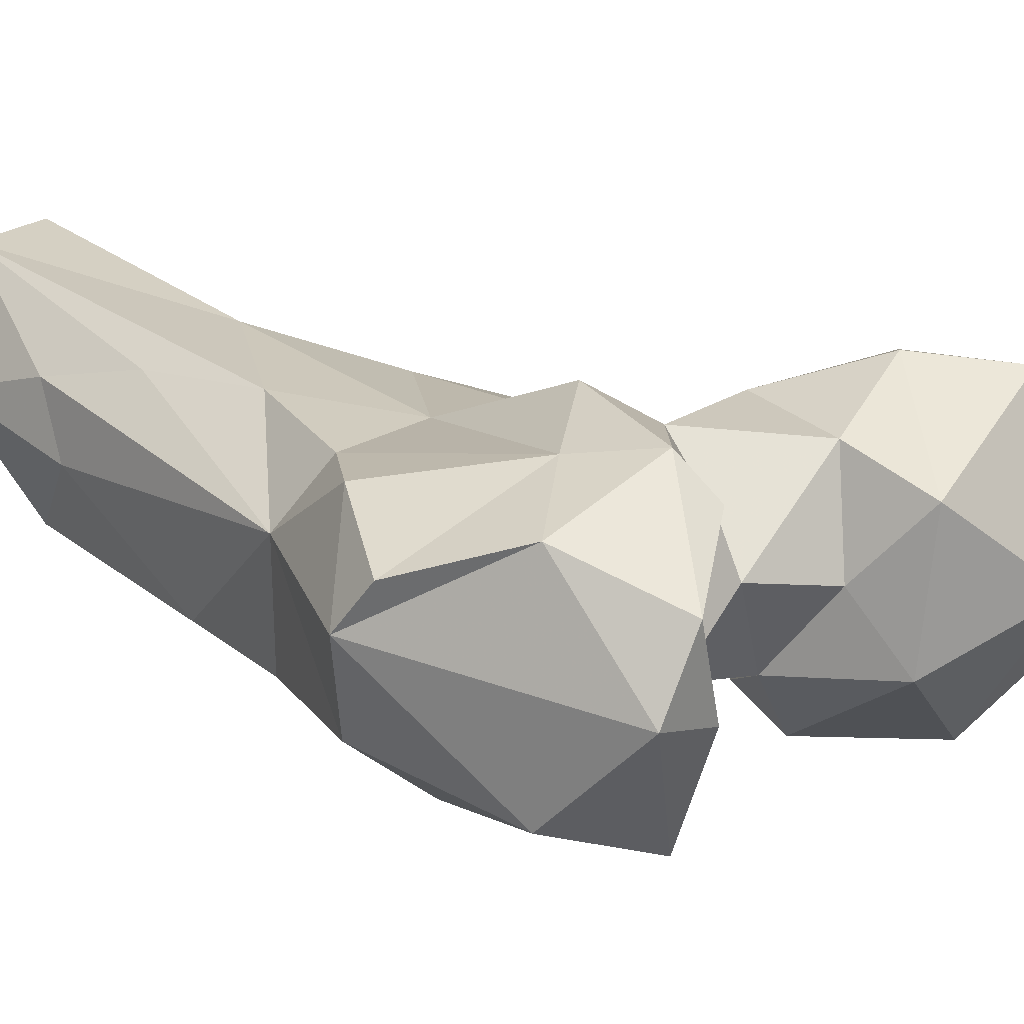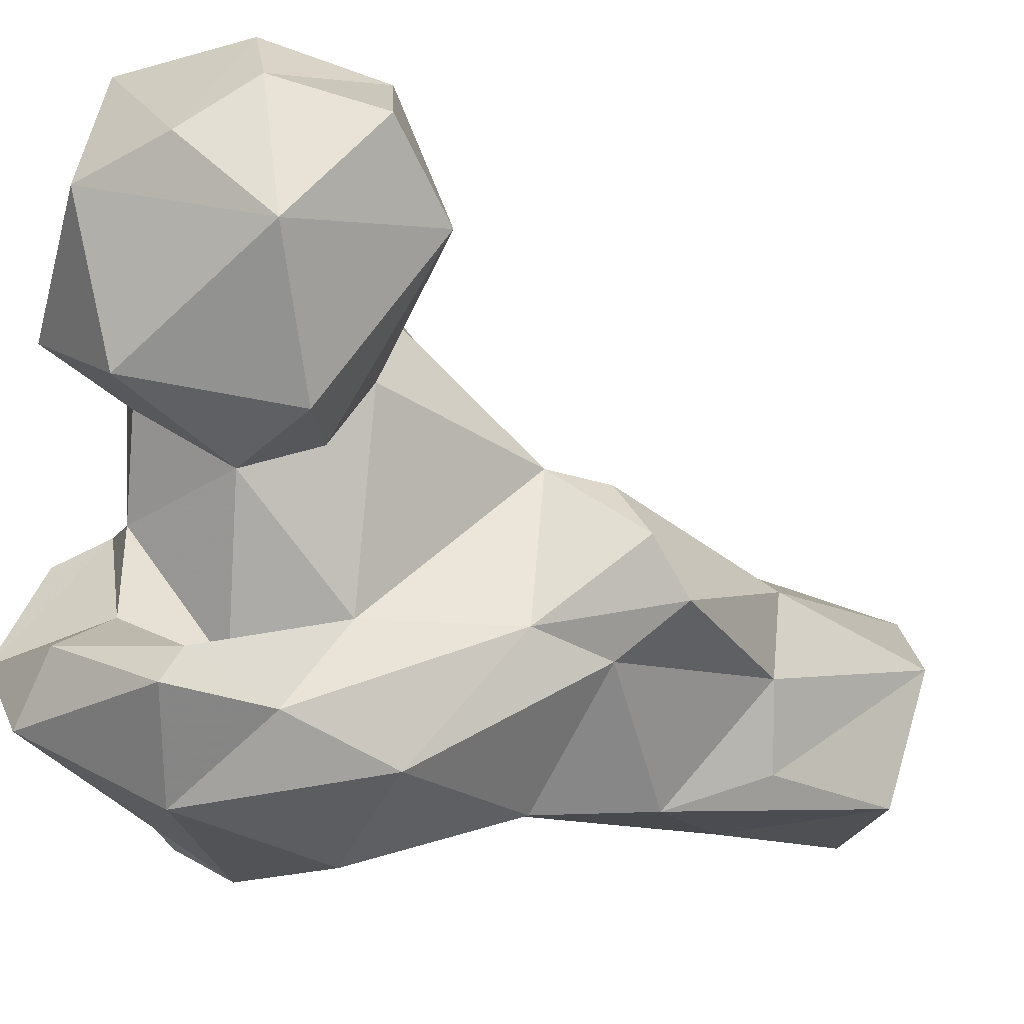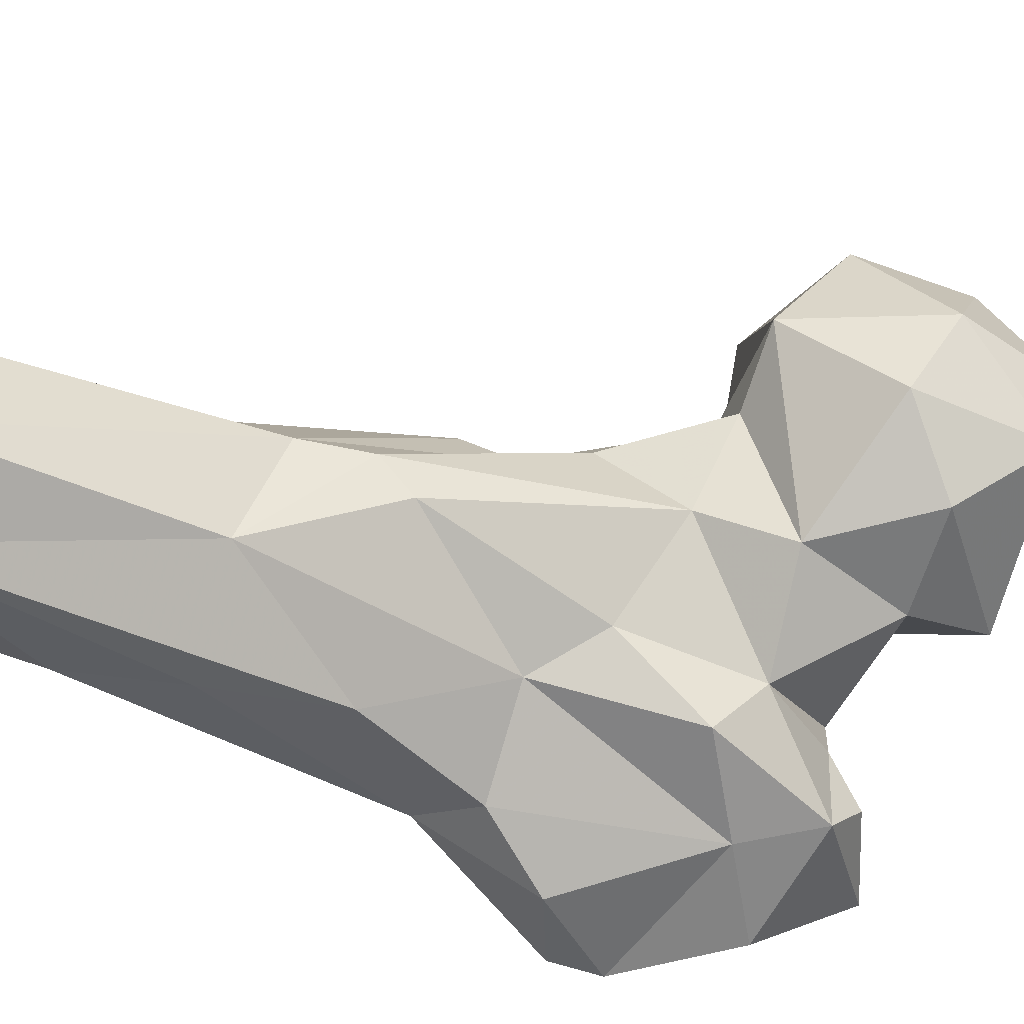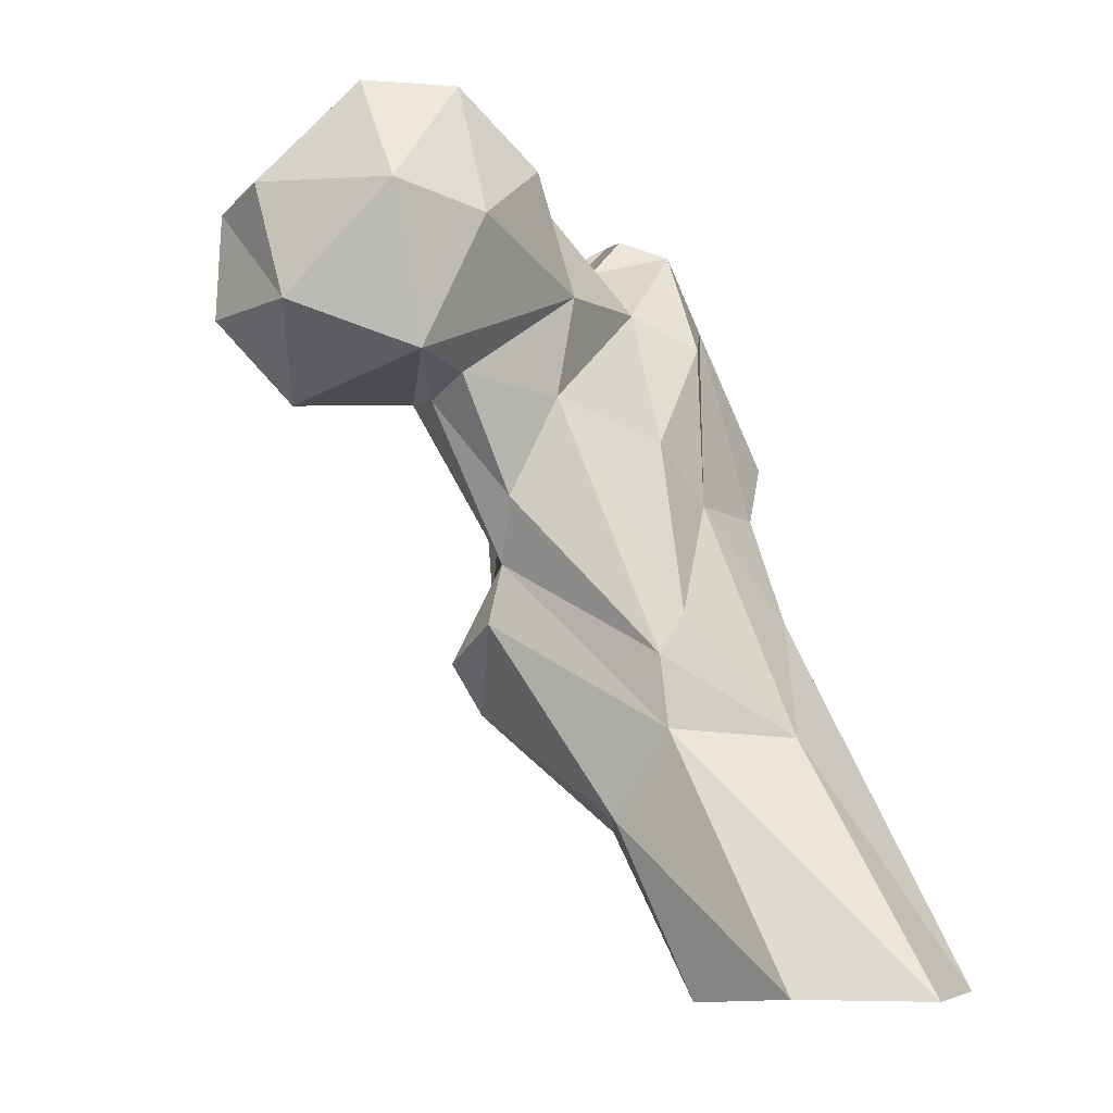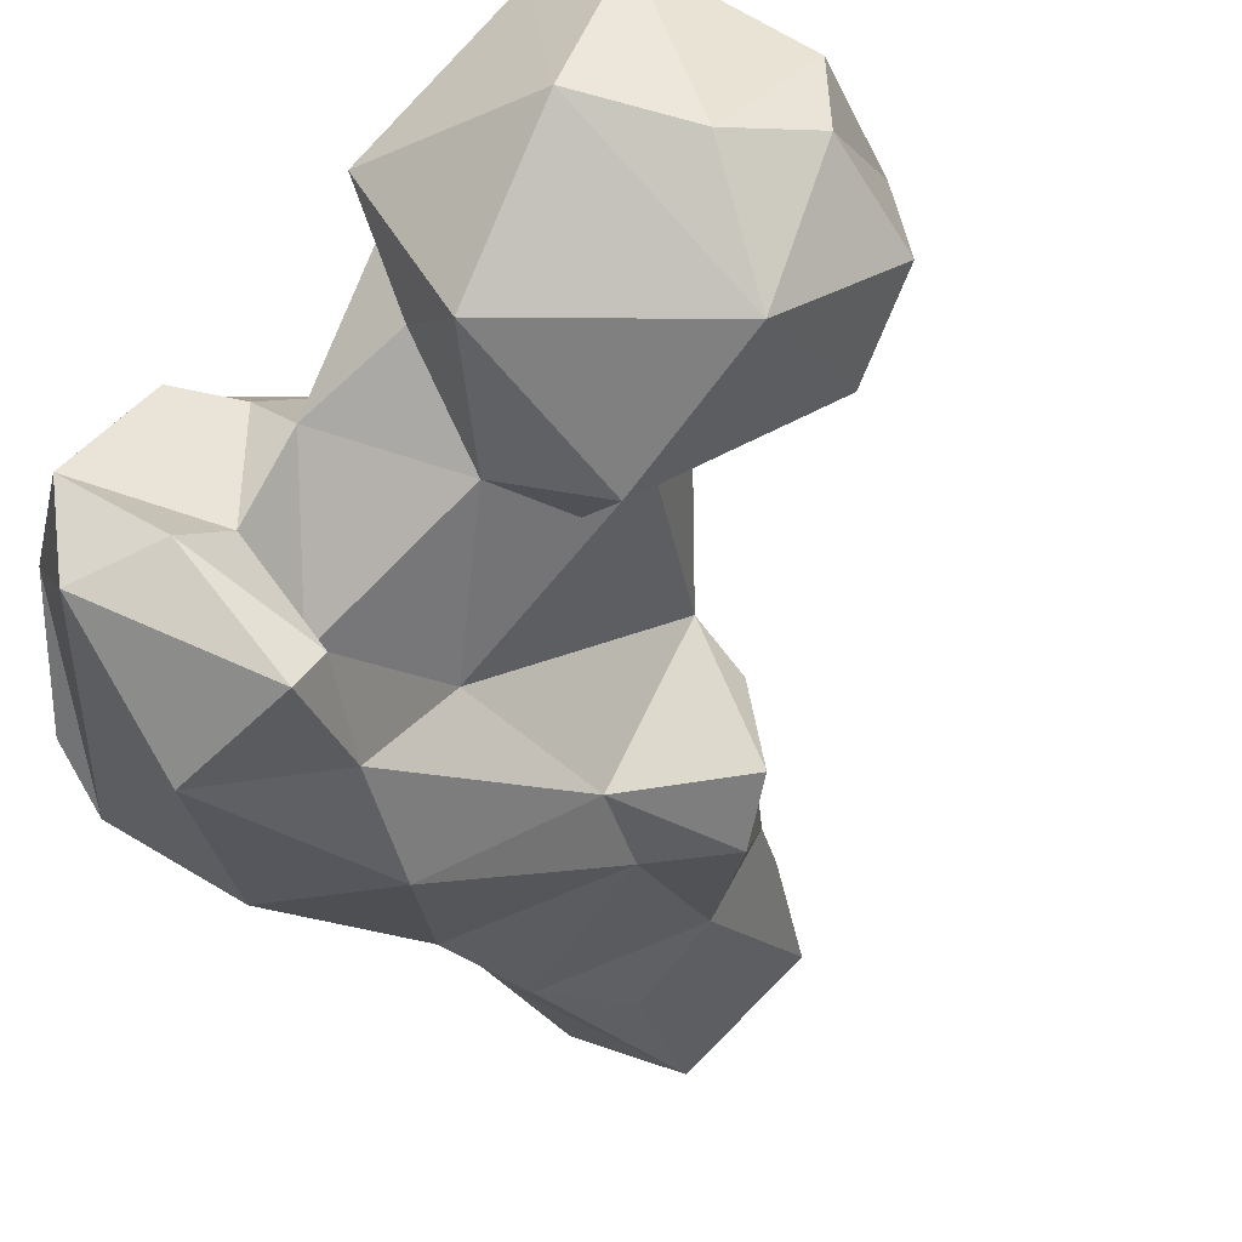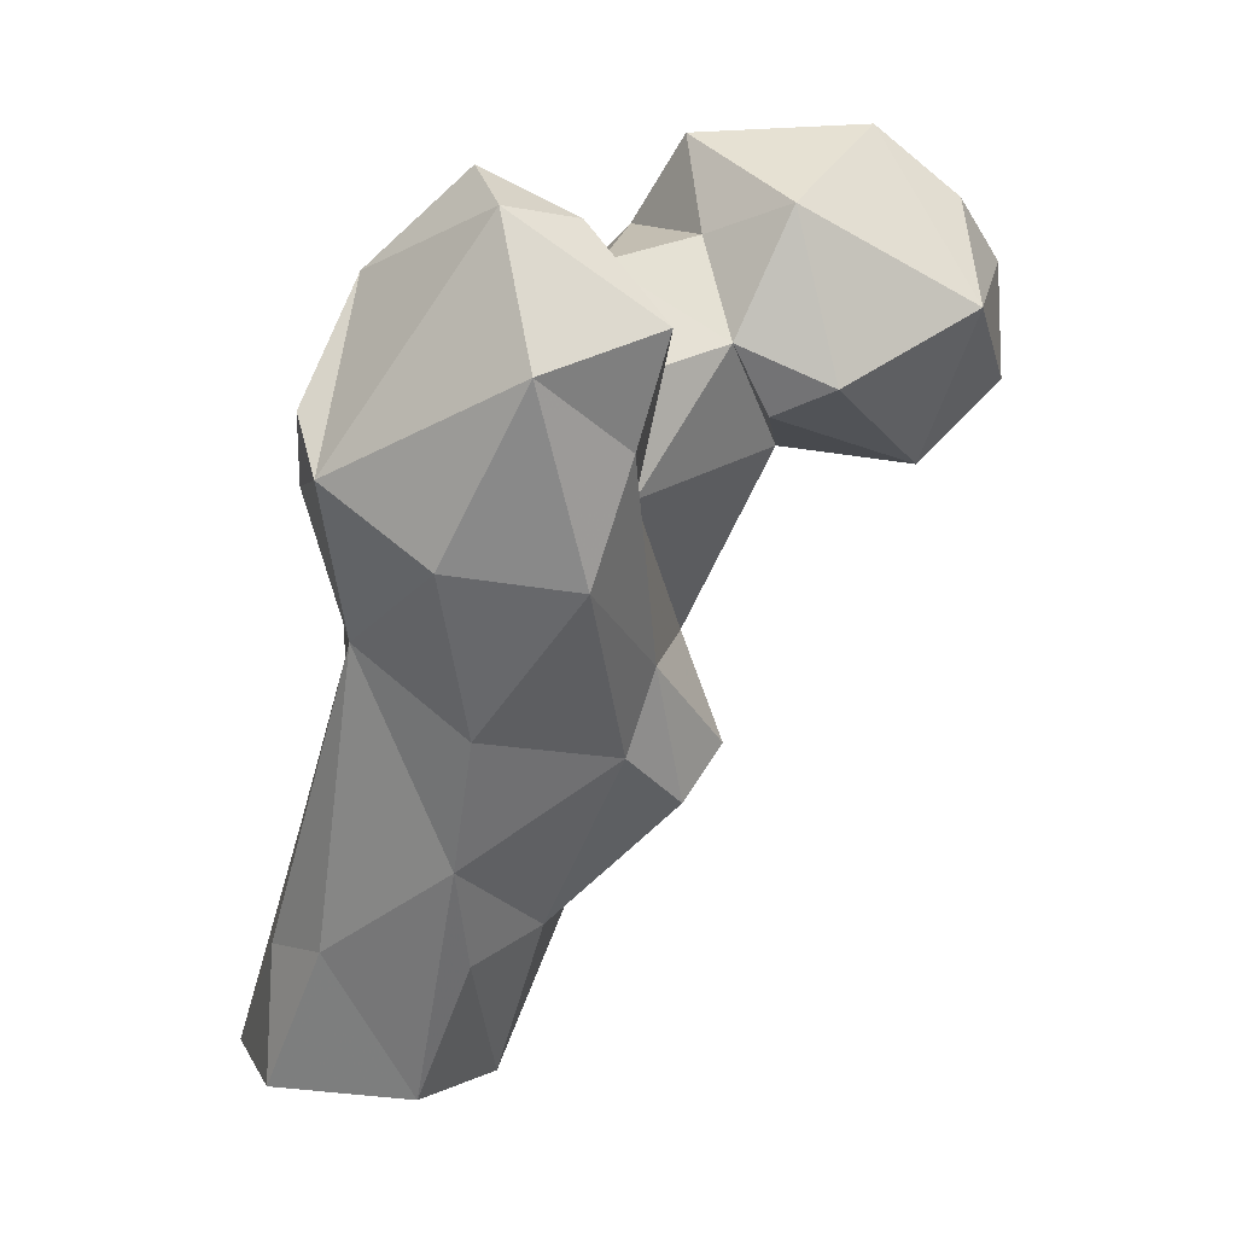
<metadata>
{"format":"obj","ext":"obj","renderer":"f3d","projection":"perspective","resolution":1024,"background":"white","views":[{"elev":-14.0,"azim":-45.2,"up":"+Y"},{"elev":-66.6,"azim":70.9,"up":"+Y"},{"elev":68.4,"azim":-72.3,"up":"+Y"},{"elev":-8.1,"azim":144.8,"up":"+Z"},{"elev":-55.1,"azim":29.2,"up":"+Y"},{"elev":5.4,"azim":-21.9,"up":"+Z"}]}
</metadata>
<code>
v 116.2 222.7 0.8371
v 119.7 215 16.7
v 103 235.8 0.4171
v 129 233.2 0.3301
v 127.1 248.1 1.041
v 103.2 233.7 16.87
v 104.3 252.8 1.637
v 114.5 258.4 0.8322
v 129 218.1 19.96
v 106 224.4 17.46
v 135.2 226.7 21.02
v 133.1 234.2 31.33
v 106.3 232.3 30.29
v 115.4 207.5 28.32
v 119.1 240.4 30.42
v 140 205.9 34.27
v 134.1 234 39.87
v 132.3 202.8 39.8
v 105.7 211.1 51.94
v 145.1 207.1 40.2
v 114.6 199.6 42.77
v 145.5 215.5 44.26
v 110 227.8 45.44
v 144.4 216.8 51.31
v 130.7 234.2 44.92
v 134.6 200.1 49.45
v 119.4 223.9 59.67
v 122.1 186.6 58.22
v 107.2 218 59.58
v 131 197.2 66.45
v 146.1 220.8 58.86
v 107.9 190.2 60.29
v 141.6 224.3 70.71
v 101.1 212.6 67.65
v 127 225.1 66.68
v 98.45 197.7 68.94
v 154.3 216.5 69.97
v 151.3 207.6 71.3
v 125.8 184.4 71.5
v 154.1 222.9 72.32
v 114.2 180.6 78.68
v 97.85 201.5 75.41
v 142 198.2 81.93
v 112 214 84.28
v 120.2 223.8 79.16
v 146.7 199.4 74.46
v 168.3 208.4 69.07
v 151.8 194 77.27
v 163 228.2 72.99
v 129.3 184.3 81.79
v 177.8 207 78.21
v 176.6 220.7 78.37
v 127.5 220.1 83.22
v 123.2 194.7 76.66
v 168.5 194.6 85.6
v 127.5 179.3 83.22
v 140.8 226.5 82.34
v 124.4 195.6 88.38
v 130.1 204.1 90.12
v 105.1 204 88.9
v 157.6 233.1 88.41
v 113.5 187.6 94.55
v 117 213.9 93.44
v 178 216.2 92.5
v 147.9 229.2 95.74
v 168.4 230.5 91.43
v 148.1 196.5 95.95
v 177.4 207.2 90.83
v 122.6 189.4 93.55
v 141.7 205.2 93.02
v 125.9 209.4 91.07
v 139.4 218.8 94.72
v 170.5 203.2 97.3
v 158.2 228.1 104.4
v 161.5 205.7 104.9
v 114.4 197.1 98.9
v 120.9 208.8 96.07
v 167.9 222.3 104.8
v 142.7 211.6 103.8
f 74 75 78
f 67 75 79
f 66 74 78
f 64 73 68
f 67 79 70
f 60 76 63
f 64 66 78
f 71 77 76
f 58 76 69
f 55 75 67
f 63 77 71
f 43 67 70
f 56 69 62
f 61 74 66
f 53 59 72
f 55 68 73
f 53 71 59
f 52 66 64
f 44 63 45
f 53 63 71
f 43 70 59
f 50 58 69
f 74 79 75
f 57 65 61
f 41 56 62
f 52 64 68
f 54 59 58
f 43 48 67
f 45 63 53
f 36 41 62
f 1 10 3
f 38 47 46
f 33 53 57
f 49 57 61
f 5 8 12
f 9 11 16
f 42 60 44
f 39 50 56
f 33 57 40
f 44 60 63
f 30 43 54
f 34 42 44
f 30 54 50
f 5 12 11
f 33 35 53
f 47 52 51
f 59 70 72
f 46 47 48
f 28 39 41
f 38 49 47
f 35 45 53
f 27 45 35
f 25 27 35
f 34 36 42
f 19 21 32
f 50 54 58
f 36 62 60
f 4 11 9
f 47 49 52
f 26 30 39
f 48 55 67
f 32 41 36
f 29 34 44
f 28 41 32
f 64 78 73
f 47 55 48
f 31 33 40
f 47 51 55
f 50 69 56
f 17 25 33
f 26 39 28
f 31 40 37
f 51 52 68
f 24 38 30
f 25 35 33
f 19 36 34
f 17 33 31
f 23 29 27
f 12 15 17
f 9 16 18
f 37 40 49
f 21 28 32
f 40 57 49
f 13 19 23
f 24 30 26
f 73 78 75
f 60 62 76
f 43 59 54
f 61 65 74
f 37 49 38
f 51 68 55
f 39 56 41
f 10 14 19
f 19 29 23
f 15 23 27
f 20 24 26
f 19 32 36
f 12 17 24
f 65 72 79
f 38 46 43
f 30 50 39
f 18 28 21
f 8 15 12
f 43 46 48
f 49 66 52
f 7 23 15
f 3 6 7
f 16 20 26
f 14 18 21
f 63 76 77
f 55 73 75
f 11 12 22
f 15 25 17
f 65 79 74
f 7 13 23
f 11 22 16
f 27 29 44
f 58 71 76
f 3 10 6
f 24 31 37
f 6 10 19
f 4 5 11
f 1 14 10
f 16 22 20
f 7 15 8
f 14 21 19
f 2 4 9
f 6 13 7
f 53 72 57
f 12 24 22
f 36 60 42
f 9 18 14
f 70 79 72
f 24 37 38
f 1 2 14
f 2 9 14
f 17 31 24
f 16 26 18
f 6 19 13
f 27 44 45
f 18 26 28
f 15 27 25
f 20 22 24
f 62 69 76
f 58 59 71
f 49 61 66
f 30 38 43
f 57 72 65
f 19 34 29
f 1 4 2

</code>
